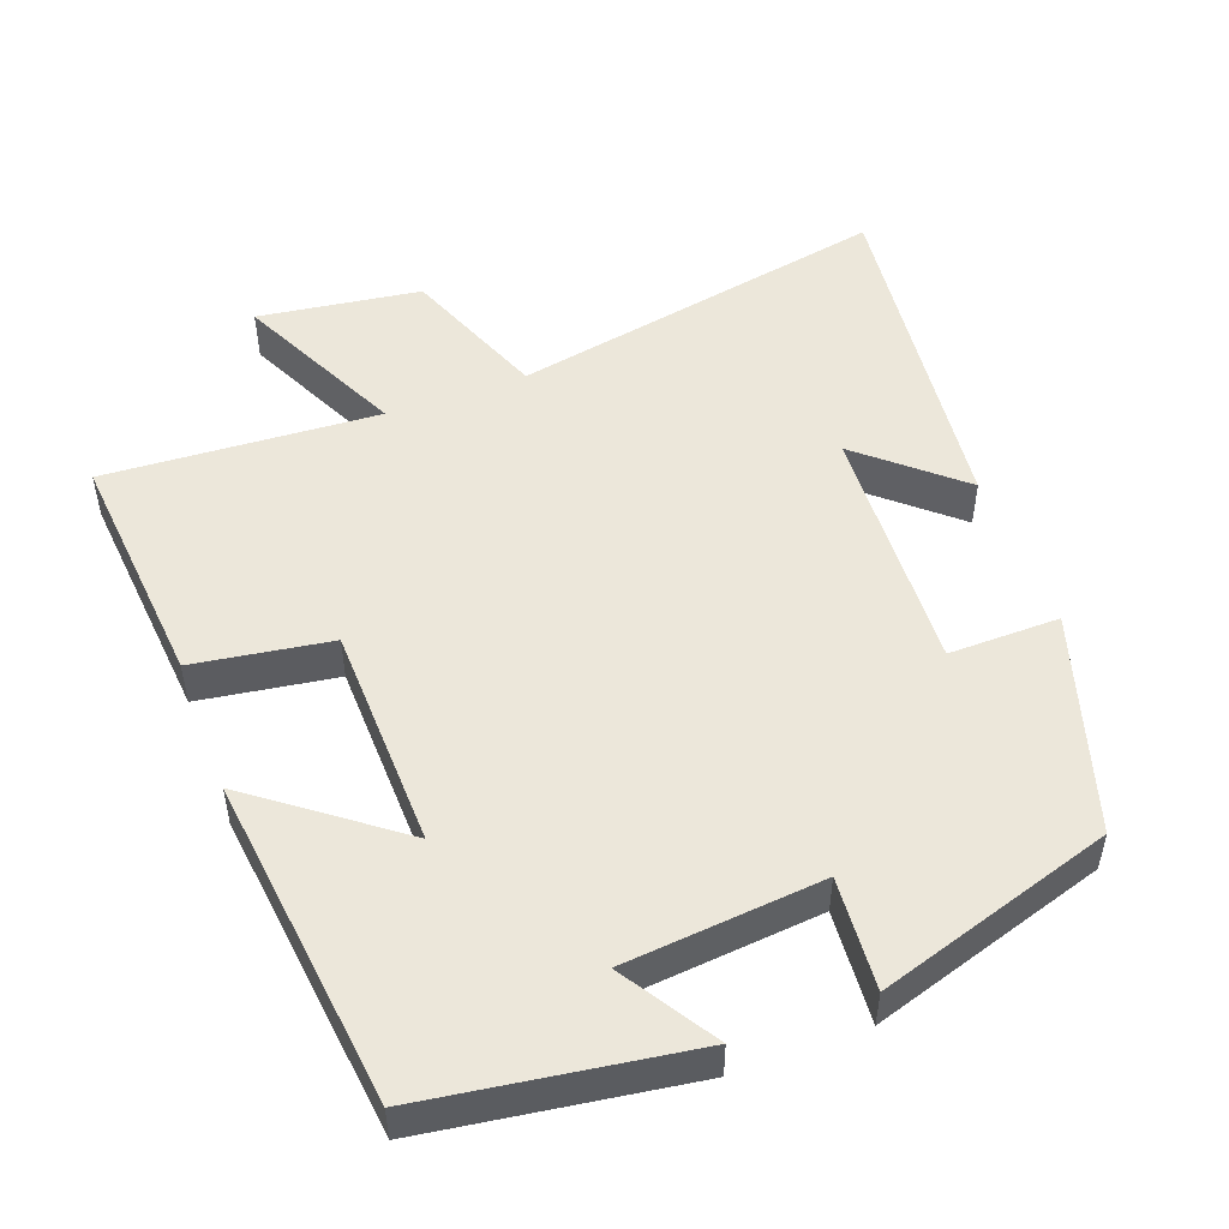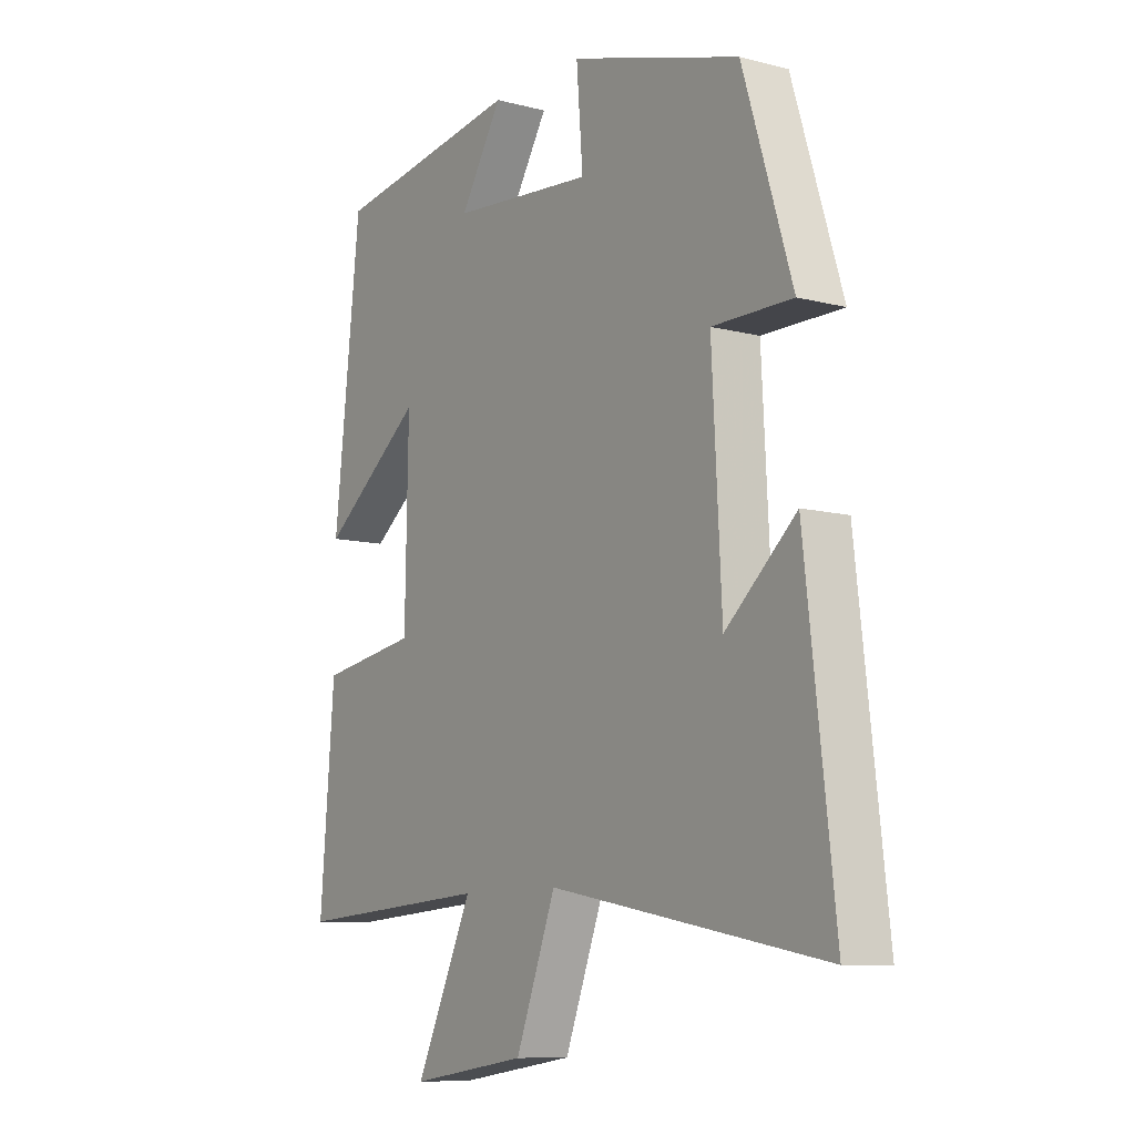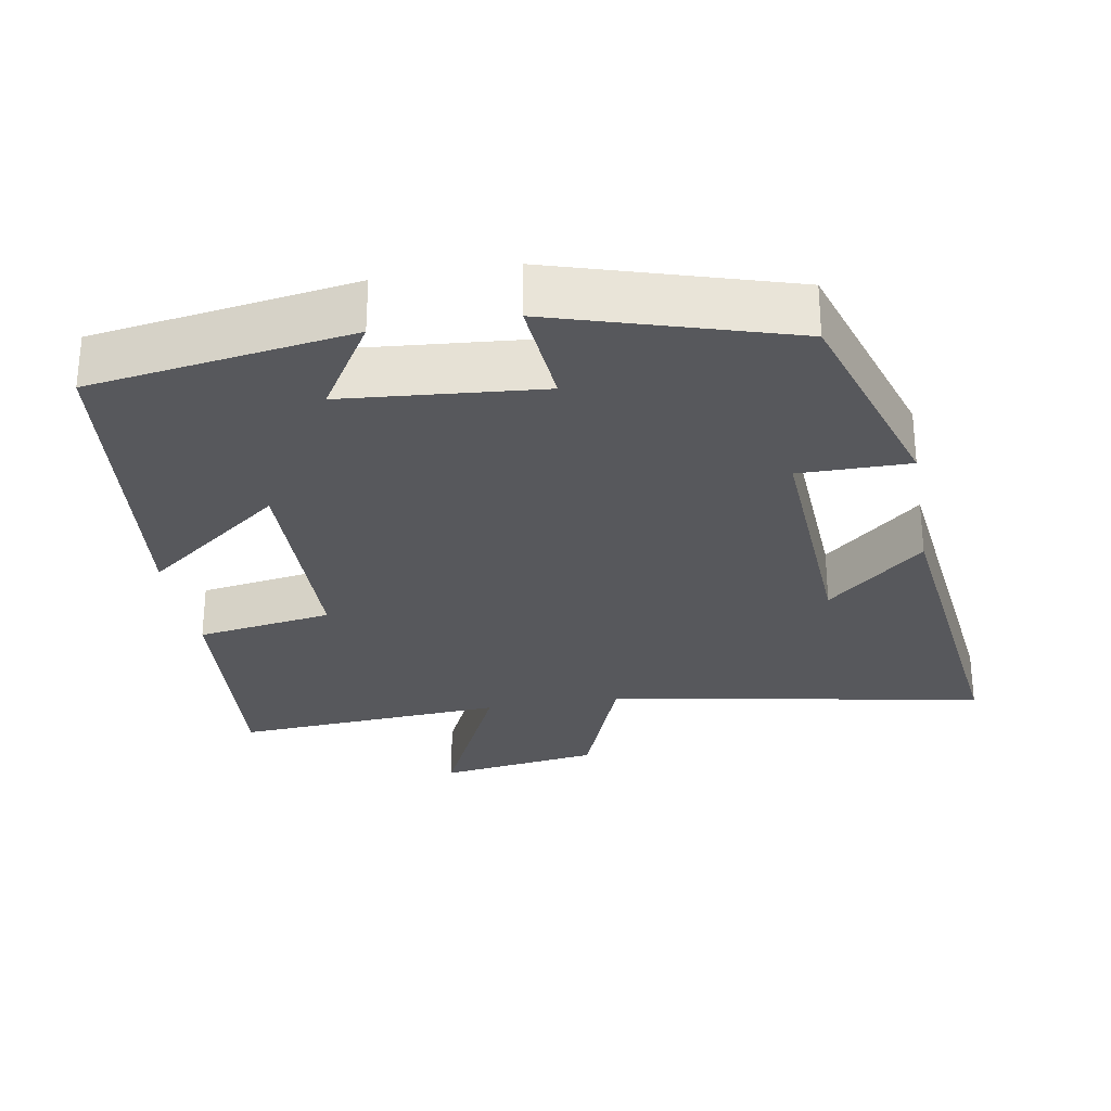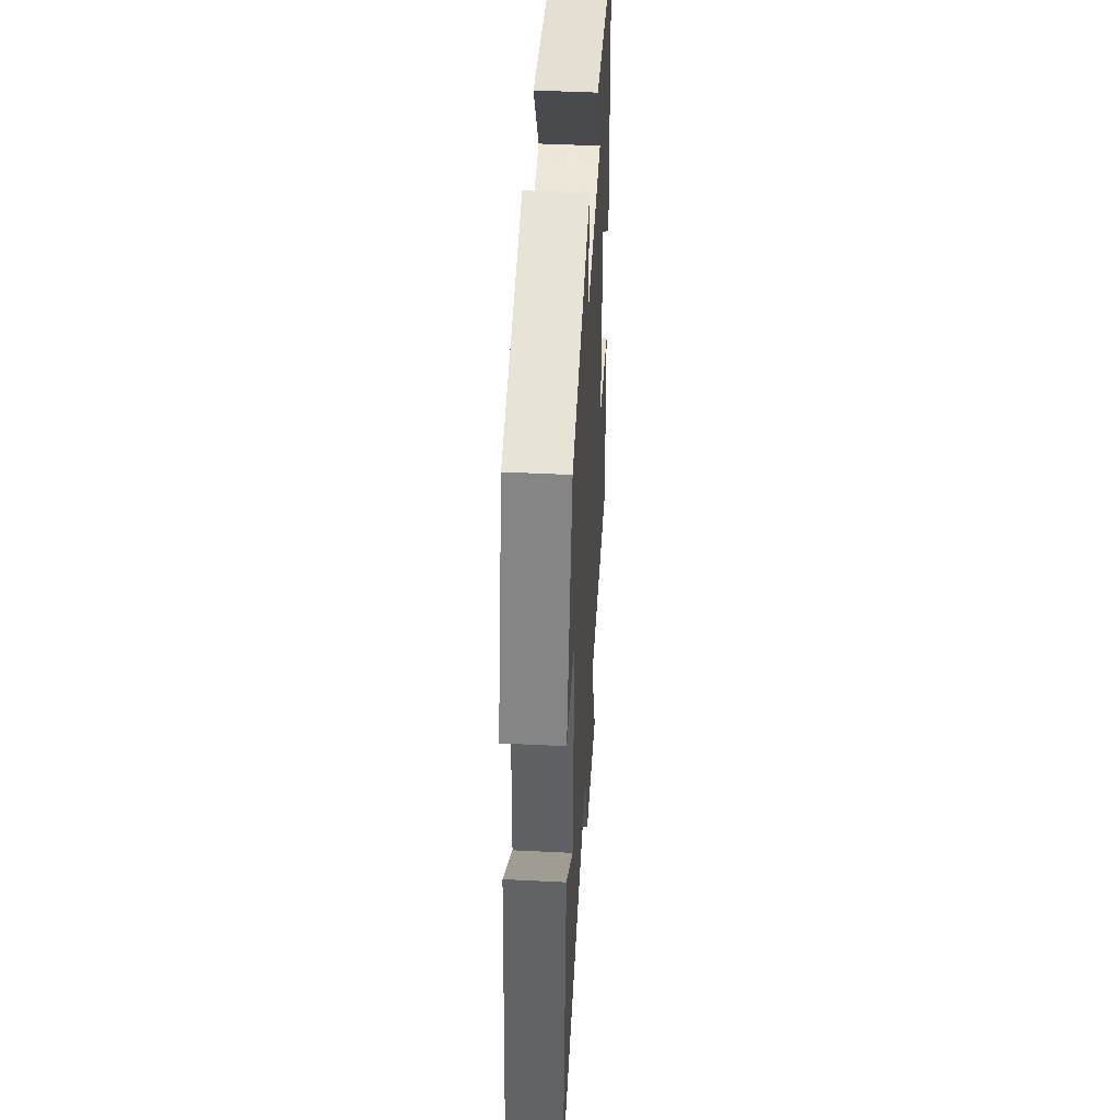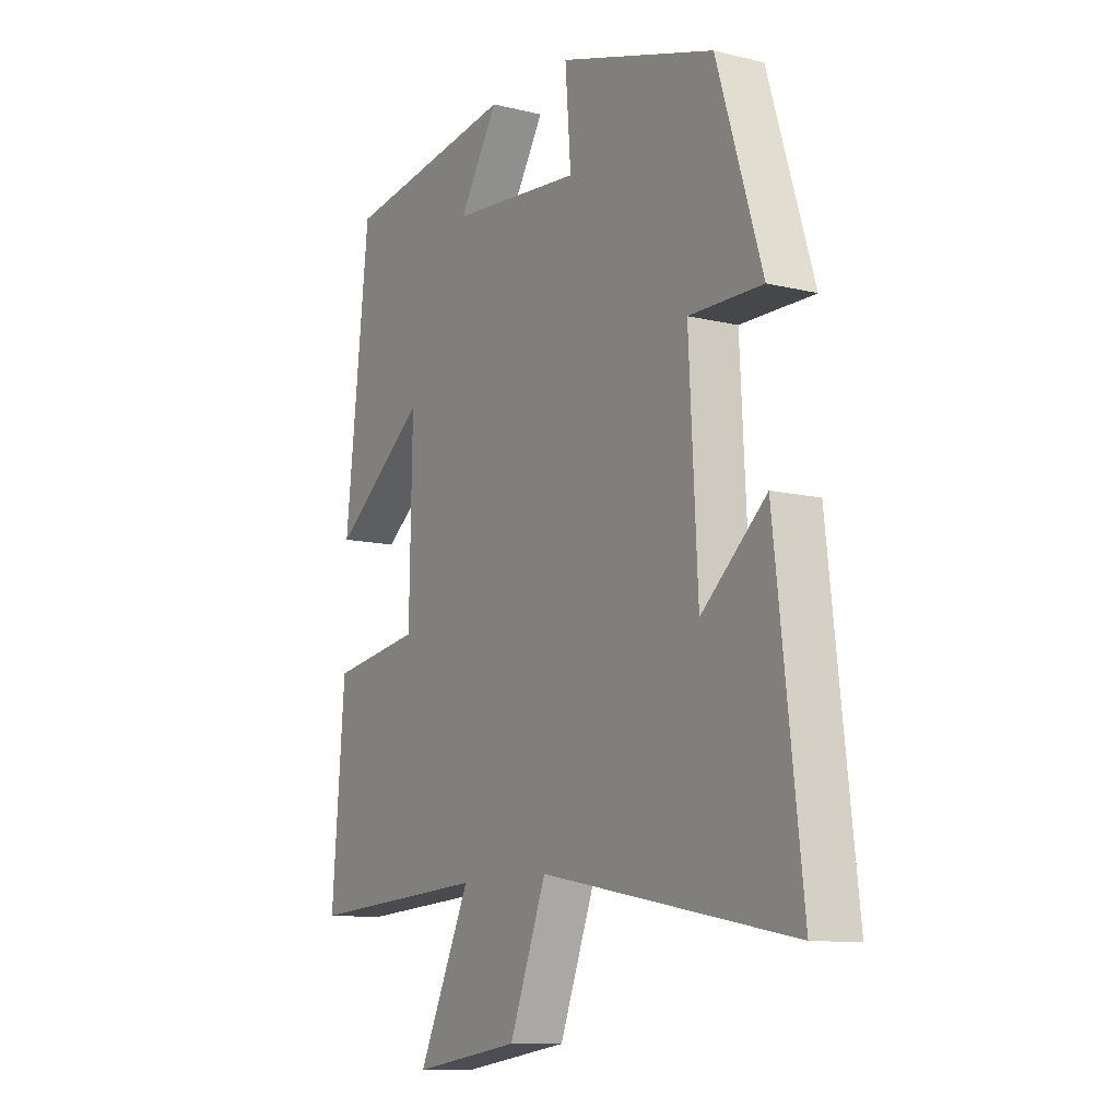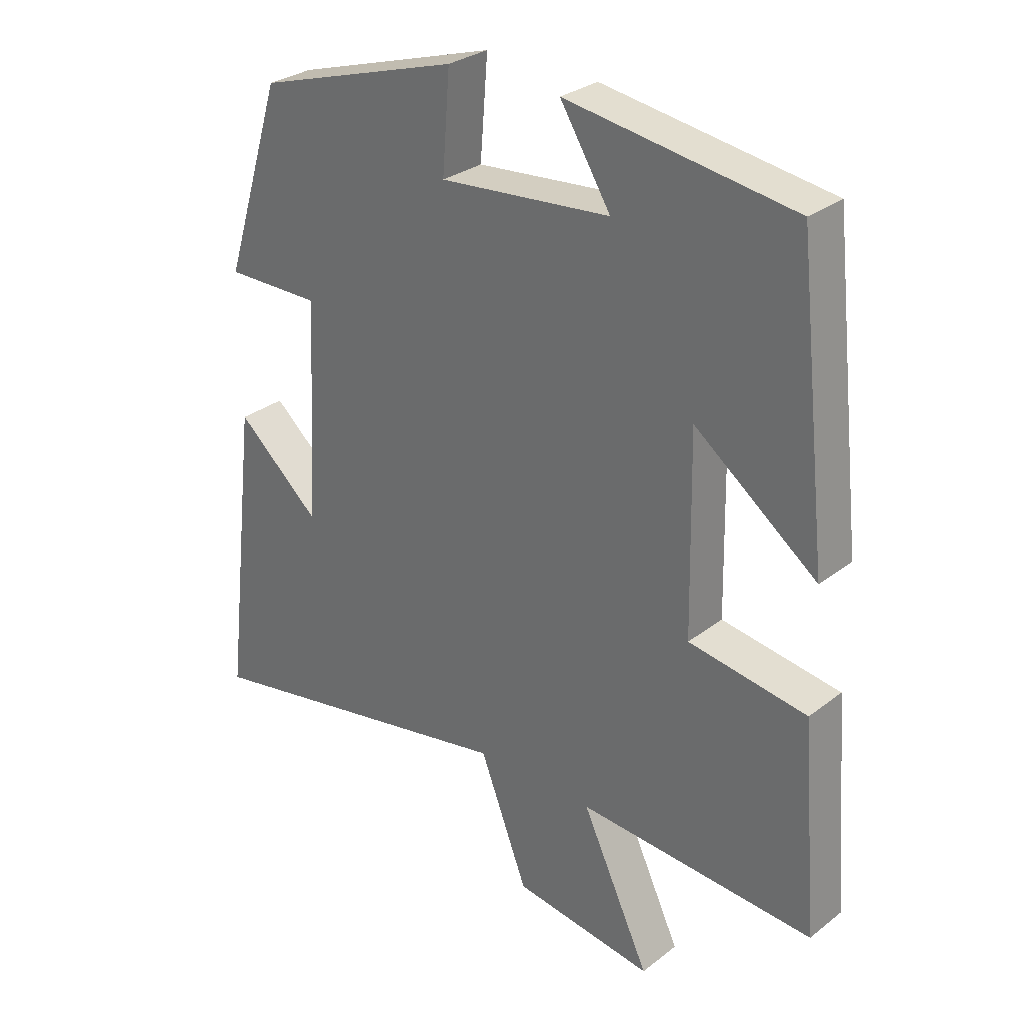
<metadata>
{"format":"obj","ext":"obj","renderer":"f3d","projection":"perspective","resolution":1024,"background":"white","views":[{"elev":50.6,"azim":-20.6,"up":"+Y"},{"elev":-9.6,"azim":56.0,"up":"+Z"},{"elev":-28.5,"azim":10.0,"up":"+Y"},{"elev":45.3,"azim":93.3,"up":"+Z"},{"elev":-10.8,"azim":58.8,"up":"+Z"},{"elev":29.4,"azim":-138.5,"up":"+Z"}]}
</metadata>
<code>
v 0.407 0.07 0.402
v 0.5 0.07 0.105
v 0.349 0.07 0.106
v 0.367 0.07 -0.24
v 0.5 0.07 -0.123
v 0.555 0.07 -0.597
v 0.037 0.07 -0.5
v -0.039 0.07 -0.697
v -0.261 0.07 -0.729
v -0.153 0.07 -0.5
v -0.527 0.07 -0.524
v -0.5 0.07 -0.194
v -0.313 0.07 -0.165
v -0.307 0.07 0.141
v -0.5 0.07 -0.006
v -0.45 0.07 0.446
v -0.092 0.07 0.5
v -0.172 0.07 0.371
v 0.098 0.07 0.347
v 0.086 0.07 0.5
v 0.407 0 0.402
v 0.5 0 0.105
v 0.349 0 0.106
v 0.367 0 -0.24
v 0.5 0 -0.123
v 0.555 0 -0.597
v 0.037 0 -0.5
v -0.039 0 -0.697
v -0.261 0 -0.729
v -0.153 0 -0.5
v -0.527 0 -0.524
v -0.5 0 -0.194
v -0.313 0 -0.165
v -0.307 0 0.141
v -0.5 0 -0.006
v -0.45 0 0.446
v -0.092 0 0.5
v -0.172 0 0.371
v 0.098 0 0.347
v 0.086 0 0.5
f 1 2 3
f 20 1 3
f 19 20 3
f 18 19 3 4
f 15 16 17 18
f 14 15 18
f 13 14 18 4
f 12 13 4
f 11 12 4
f 10 11 4
f 7 8 9 10
f 7 10 4
f 6 7 4
f 4 5 6
f 23 22 21
f 23 21 40
f 23 40 39
f 24 23 39 38
f 38 37 36 35
f 38 35 34
f 24 38 34 33
f 24 33 32
f 24 32 31
f 24 31 30
f 30 29 28 27
f 24 30 27
f 24 27 26
f 26 25 24
f 1 21 22 2
f 2 22 23 3
f 3 23 24 4
f 4 24 25 5
f 5 25 26 6
f 6 26 27 7
f 7 27 28 8
f 8 28 29 9
f 9 29 30 10
f 10 30 31 11
f 11 31 32 12
f 12 32 33 13
f 13 33 34 14
f 14 34 35 15
f 15 35 36 16
f 16 36 37 17
f 17 37 38 18
f 18 38 39 19
f 19 39 40 20
f 20 40 21 1

</code>
